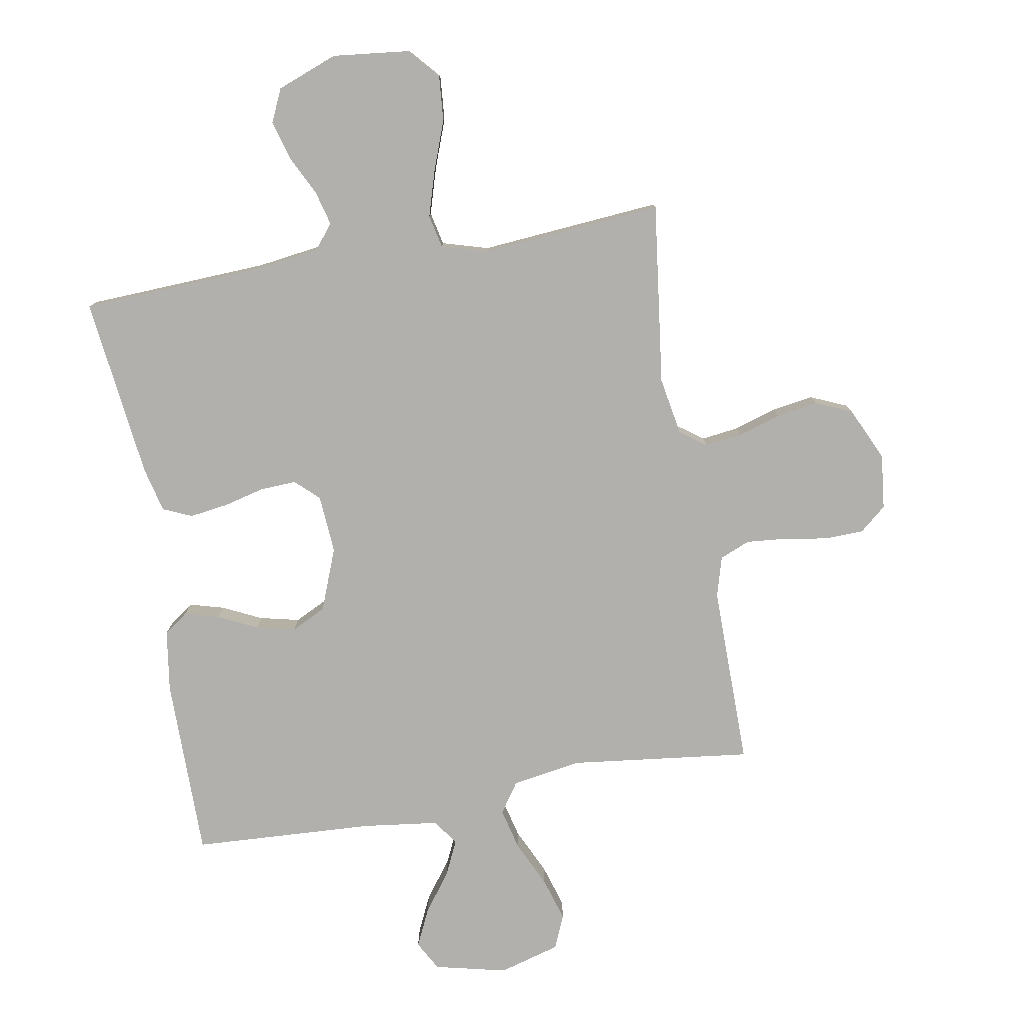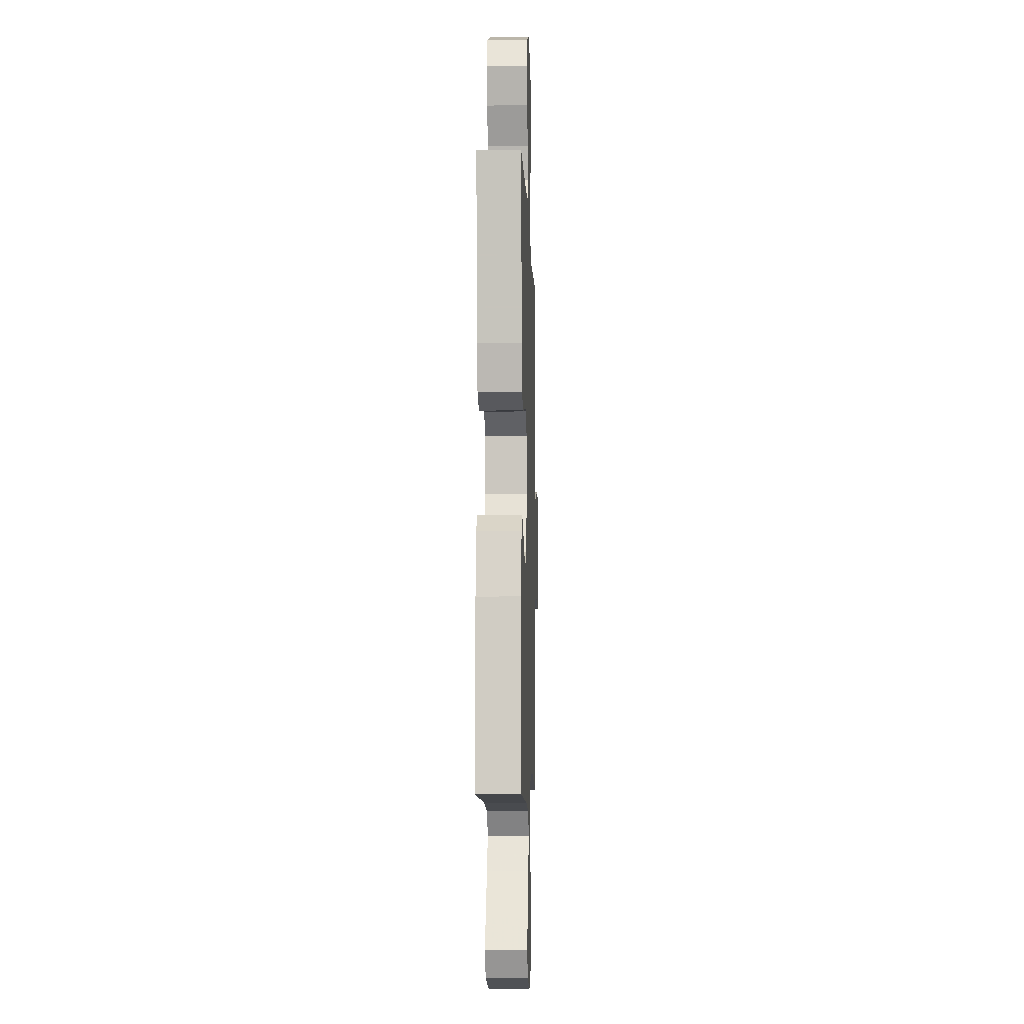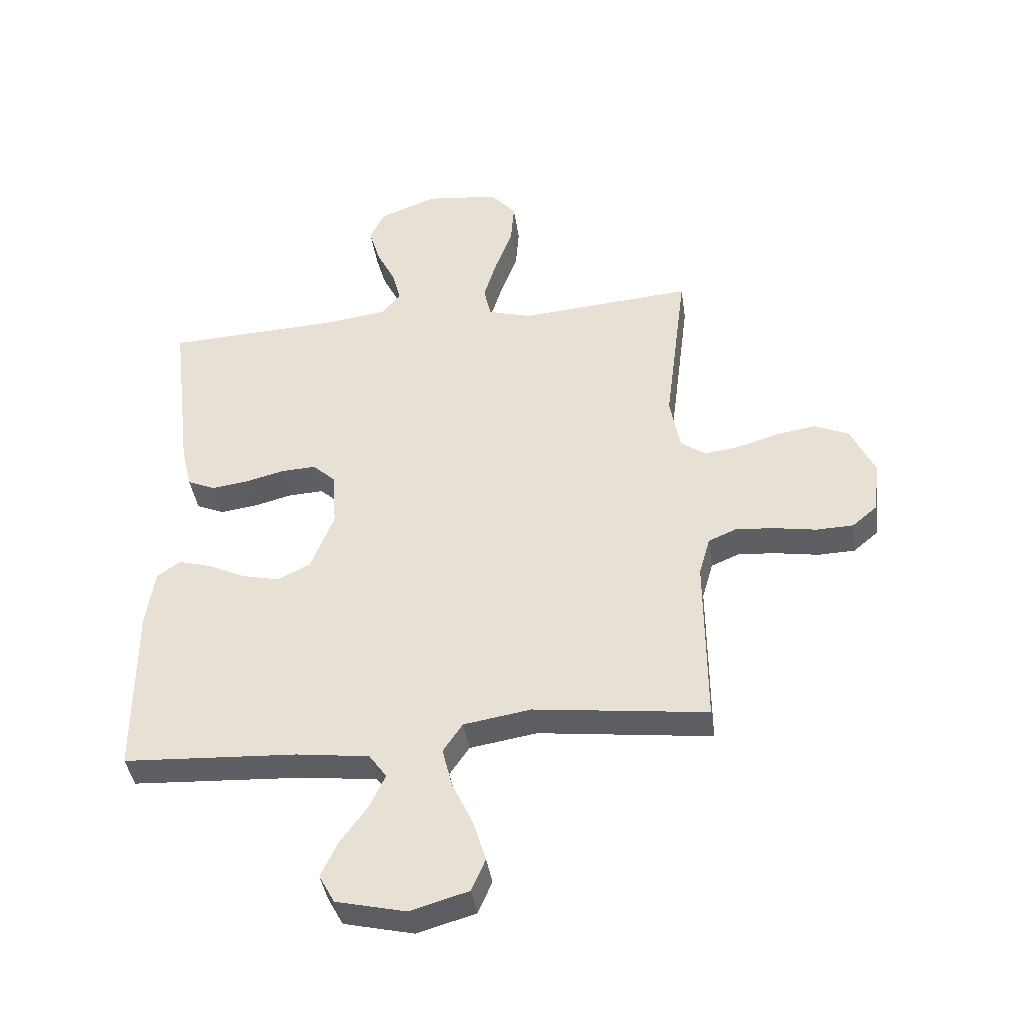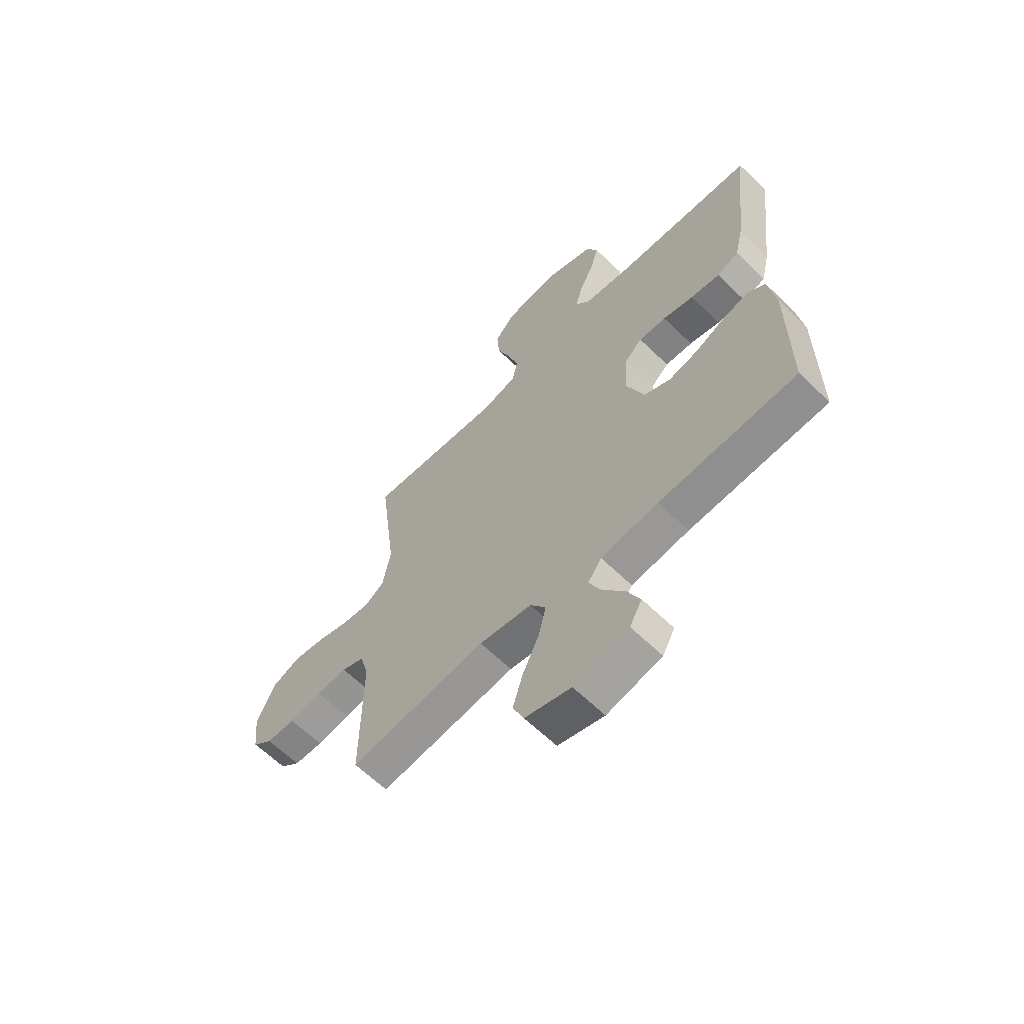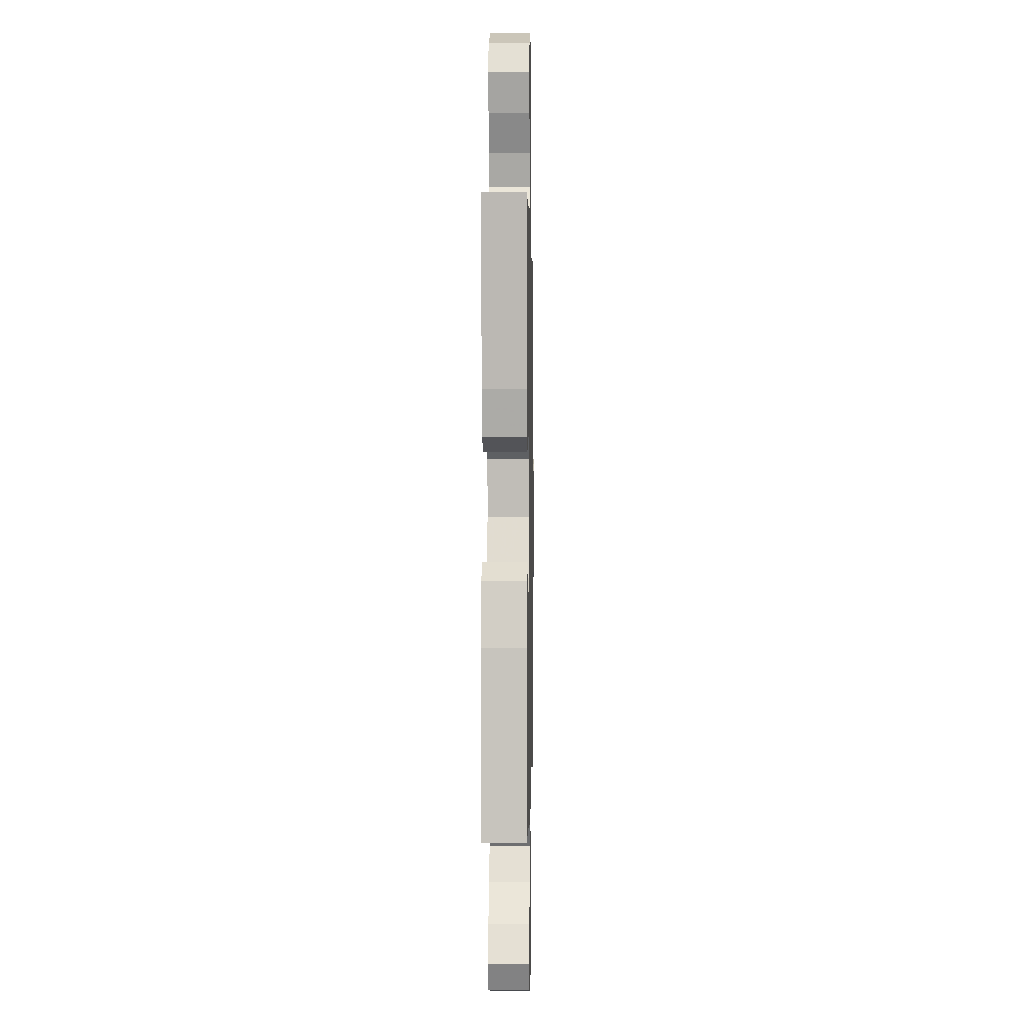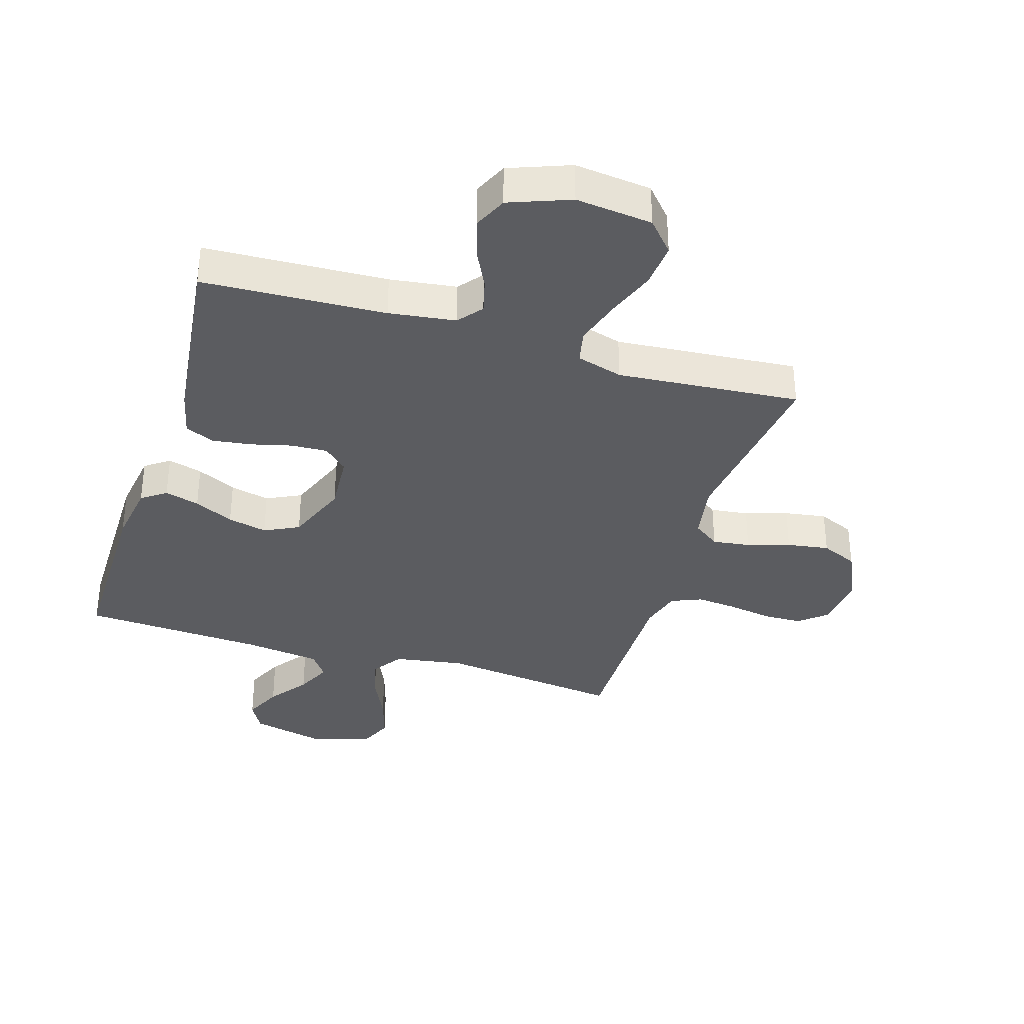
<metadata>
{"format":"obj","ext":"obj","renderer":"f3d","projection":"perspective","resolution":1024,"background":"white","views":[{"elev":-78.7,"azim":9.9,"up":"+Y"},{"elev":-6.6,"azim":-88.2,"up":"+Z"},{"elev":-40.5,"azim":8.2,"up":"+Z"},{"elev":-63.0,"azim":-134.5,"up":"+Z"},{"elev":0.2,"azim":-88.9,"up":"+Z"},{"elev":-35.2,"azim":-17.2,"up":"+Y"}]}
</metadata>
<code>
v 0.5 0.07 0.5
v 0.462 0.07 0.2
v 0.479 0.07 0.104
v 0.522 0.07 0.073
v 0.584 0.07 0.081
v 0.654 0.07 0.103
v 0.723 0.07 0.114
v 0.783 0.07 0.088
v 0.824 0.07 0
v 0.814 0.07 -0.091
v 0.77 0.07 -0.128
v 0.706 0.07 -0.13
v 0.634 0.07 -0.118
v 0.567 0.07 -0.112
v 0.517 0.07 -0.133
v 0.498 0.07 -0.2
v 0.5 0.07 -0.5
v 0.2 0.07 -0.464
v 0.084 0.07 -0.483
v 0.05 0.07 -0.533
v 0.067 0.07 -0.602
v 0.103 0.07 -0.678
v 0.125 0.07 -0.75
v 0.101 0.07 -0.806
v 0 0.07 -0.835
v -0.12 0.07 -0.807
v -0.147 0.07 -0.758
v -0.118 0.07 -0.696
v -0.071 0.07 -0.632
v -0.044 0.07 -0.574
v -0.074 0.07 -0.532
v -0.2 0.07 -0.516
v -0.5 0.07 -0.5
v -0.5 0.07 -0.2
v -0.485 0.07 -0.098
v -0.445 0.07 -0.069
v -0.388 0.07 -0.085
v -0.323 0.07 -0.116
v -0.258 0.07 -0.131
v -0.201 0.07 -0.103
v -0.161 0.07 0
v -0.168 0.07 0.097
v -0.207 0.07 0.133
v -0.267 0.07 0.13
v -0.334 0.07 0.113
v -0.398 0.07 0.104
v -0.446 0.07 0.125
v -0.464 0.07 0.2
v -0.5 0.07 0.5
v -0.2 0.07 0.514
v -0.091 0.07 0.529
v -0.059 0.07 0.569
v -0.074 0.07 0.626
v -0.106 0.07 0.69
v -0.125 0.07 0.755
v -0.1 0.07 0.81
v 0 0.07 0.848
v 0.126 0.07 0.834
v 0.171 0.07 0.783
v 0.165 0.07 0.709
v 0.135 0.07 0.628
v 0.112 0.07 0.552
v 0.124 0.07 0.497
v 0.2 0.07 0.475
v 0.5 0 0.5
v 0.462 0 0.2
v 0.479 0 0.104
v 0.522 0 0.073
v 0.584 0 0.081
v 0.654 0 0.103
v 0.723 0 0.114
v 0.783 0 0.088
v 0.824 0 0
v 0.814 0 -0.091
v 0.77 0 -0.128
v 0.706 0 -0.13
v 0.634 0 -0.118
v 0.567 0 -0.112
v 0.517 0 -0.133
v 0.498 0 -0.2
v 0.5 0 -0.5
v 0.2 0 -0.464
v 0.084 0 -0.483
v 0.05 0 -0.533
v 0.067 0 -0.602
v 0.103 0 -0.678
v 0.125 0 -0.75
v 0.101 0 -0.806
v 0 0 -0.835
v -0.12 0 -0.807
v -0.147 0 -0.758
v -0.118 0 -0.696
v -0.071 0 -0.632
v -0.044 0 -0.574
v -0.074 0 -0.532
v -0.2 0 -0.516
v -0.5 0 -0.5
v -0.5 0 -0.2
v -0.485 0 -0.098
v -0.445 0 -0.069
v -0.388 0 -0.085
v -0.323 0 -0.116
v -0.258 0 -0.131
v -0.201 0 -0.103
v -0.161 0 0
v -0.168 0 0.097
v -0.207 0 0.133
v -0.267 0 0.13
v -0.334 0 0.113
v -0.398 0 0.104
v -0.446 0 0.125
v -0.464 0 0.2
v -0.5 0 0.5
v -0.2 0 0.514
v -0.091 0 0.529
v -0.059 0 0.569
v -0.074 0 0.626
v -0.106 0 0.69
v -0.125 0 0.755
v -0.1 0 0.81
v 0 0 0.848
v 0.126 0 0.834
v 0.171 0 0.783
v 0.165 0 0.709
v 0.135 0 0.628
v 0.112 0 0.552
v 0.124 0 0.497
v 0.2 0 0.475
f 59 60 61
f 58 59 61
f 57 58 61
f 56 57 61
f 55 56 61
f 54 55 61
f 53 54 61
f 52 53 61 62
f 51 52 62 63
f 48 49 50
f 47 48 50
f 46 47 50
f 45 46 50
f 44 45 50
f 51 63 64
f 50 51 64
f 44 50 64
f 43 44 64
f 36 37 38
f 35 36 38
f 34 35 38
f 33 34 38
f 32 33 38
f 31 32 38 39
f 30 31 39 40
f 27 28 29
f 26 27 29
f 25 26 29
f 24 25 29
f 23 24 29
f 22 23 29
f 21 22 29
f 20 21 29 30
f 30 40 41
f 20 30 41
f 19 20 41
f 16 17 18
f 19 41 42
f 18 19 42
f 16 18 42
f 15 16 42
f 11 12 13
f 10 11 13
f 9 10 13
f 8 9 13
f 7 8 13
f 6 7 13
f 5 6 13
f 4 5 13 14
f 64 1 2
f 43 64 2
f 42 43 2
f 14 15 42
f 4 14 42
f 3 4 42
f 2 3 42
f 125 124 123
f 125 123 122
f 125 122 121
f 125 121 120
f 125 120 119
f 125 119 118
f 125 118 117
f 126 125 117 116
f 127 126 116 115
f 114 113 112
f 114 112 111
f 114 111 110
f 114 110 109
f 114 109 108
f 128 127 115
f 128 115 114
f 128 114 108
f 128 108 107
f 102 101 100
f 102 100 99
f 102 99 98
f 102 98 97
f 102 97 96
f 103 102 96 95
f 104 103 95 94
f 93 92 91
f 93 91 90
f 93 90 89
f 93 89 88
f 93 88 87
f 93 87 86
f 93 86 85
f 94 93 85 84
f 105 104 94
f 105 94 84
f 105 84 83
f 82 81 80
f 106 105 83
f 106 83 82
f 106 82 80
f 106 80 79
f 77 76 75
f 77 75 74
f 77 74 73
f 77 73 72
f 77 72 71
f 77 71 70
f 77 70 69
f 78 77 69 68
f 66 65 128
f 66 128 107
f 66 107 106
f 106 79 78
f 106 78 68
f 106 68 67
f 106 67 66
f 1 65 66 2
f 2 66 67 3
f 3 67 68 4
f 4 68 69 5
f 5 69 70 6
f 6 70 71 7
f 7 71 72 8
f 8 72 73 9
f 9 73 74 10
f 10 74 75 11
f 11 75 76 12
f 12 76 77 13
f 13 77 78 14
f 14 78 79 15
f 15 79 80 16
f 16 80 81 17
f 17 81 82 18
f 18 82 83 19
f 19 83 84 20
f 20 84 85 21
f 21 85 86 22
f 22 86 87 23
f 23 87 88 24
f 24 88 89 25
f 25 89 90 26
f 26 90 91 27
f 27 91 92 28
f 28 92 93 29
f 29 93 94 30
f 30 94 95 31
f 31 95 96 32
f 32 96 97 33
f 33 97 98 34
f 34 98 99 35
f 35 99 100 36
f 36 100 101 37
f 37 101 102 38
f 38 102 103 39
f 39 103 104 40
f 40 104 105 41
f 41 105 106 42
f 42 106 107 43
f 43 107 108 44
f 44 108 109 45
f 45 109 110 46
f 46 110 111 47
f 47 111 112 48
f 48 112 113 49
f 49 113 114 50
f 50 114 115 51
f 51 115 116 52
f 52 116 117 53
f 53 117 118 54
f 54 118 119 55
f 55 119 120 56
f 56 120 121 57
f 57 121 122 58
f 58 122 123 59
f 59 123 124 60
f 60 124 125 61
f 61 125 126 62
f 62 126 127 63
f 63 127 128 64
f 64 128 65 1

</code>
